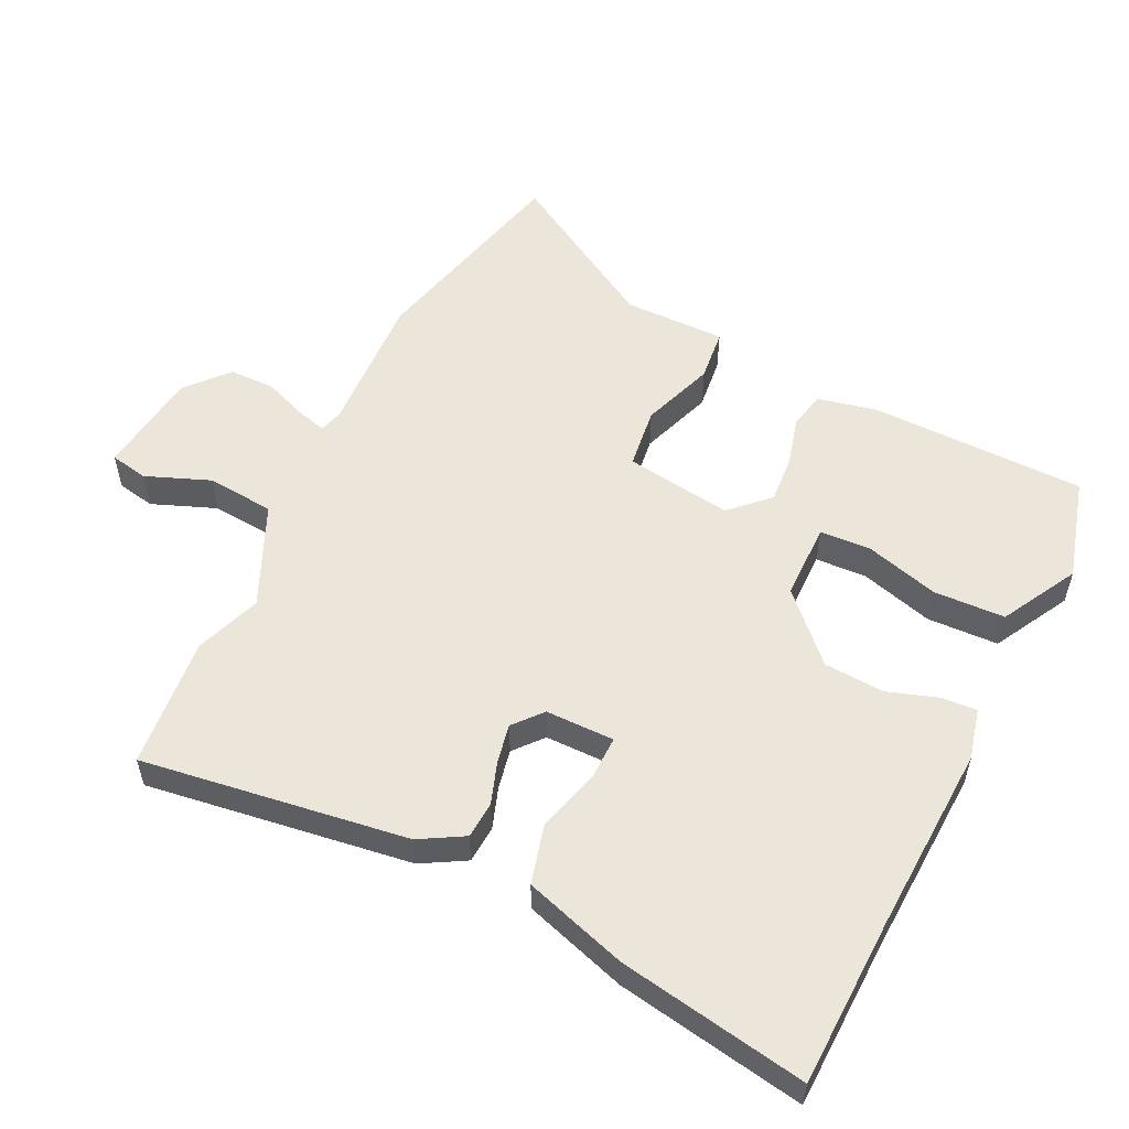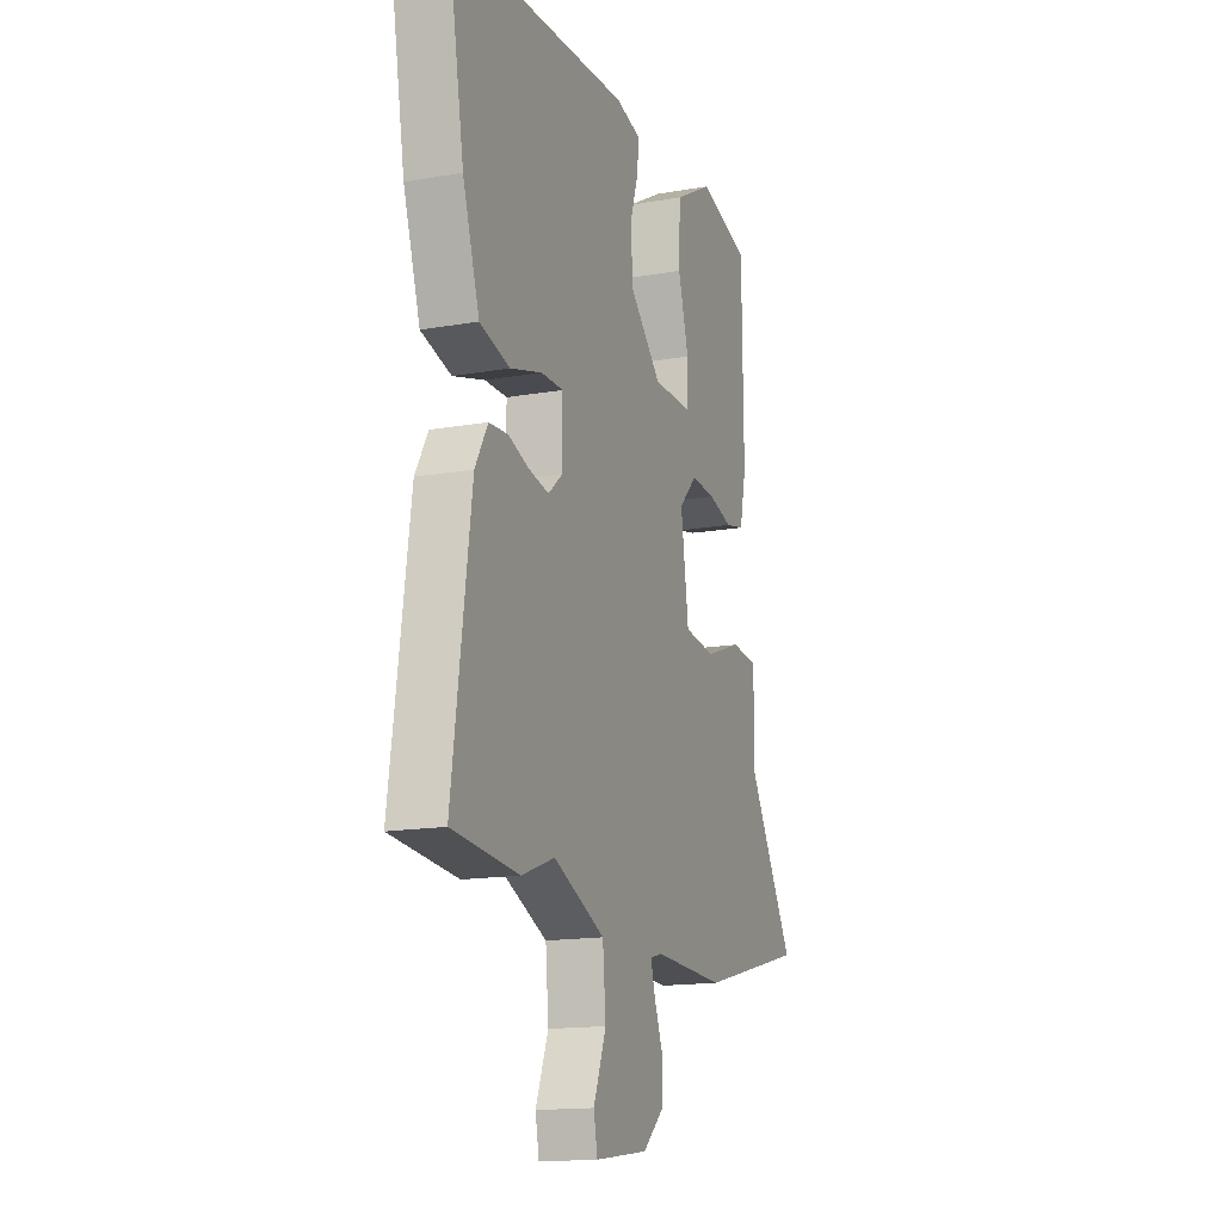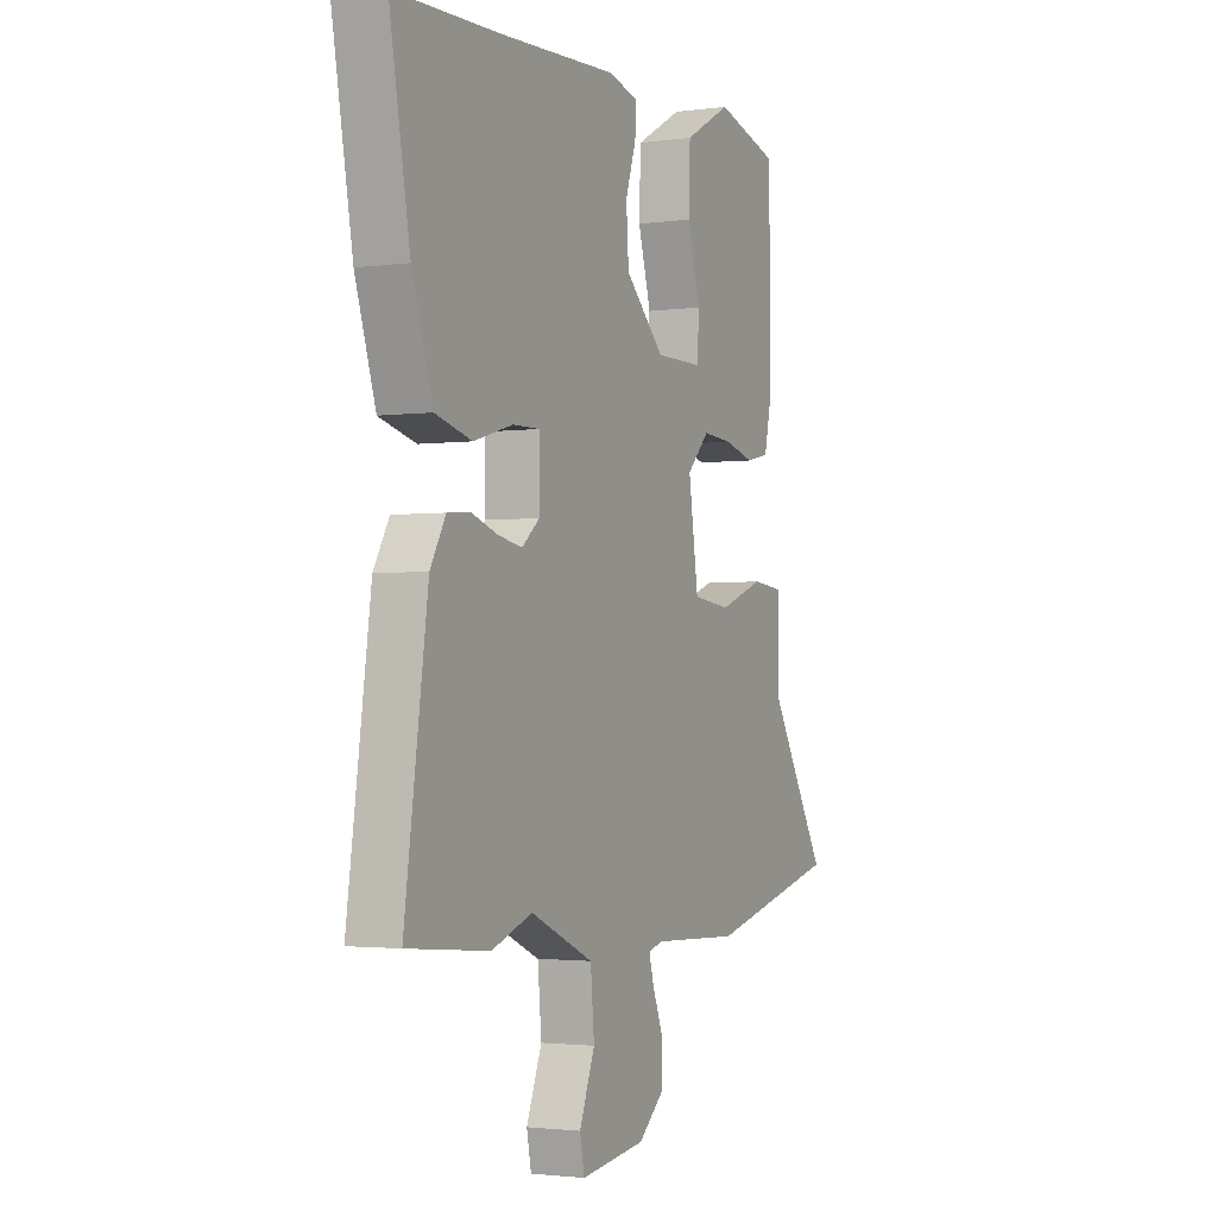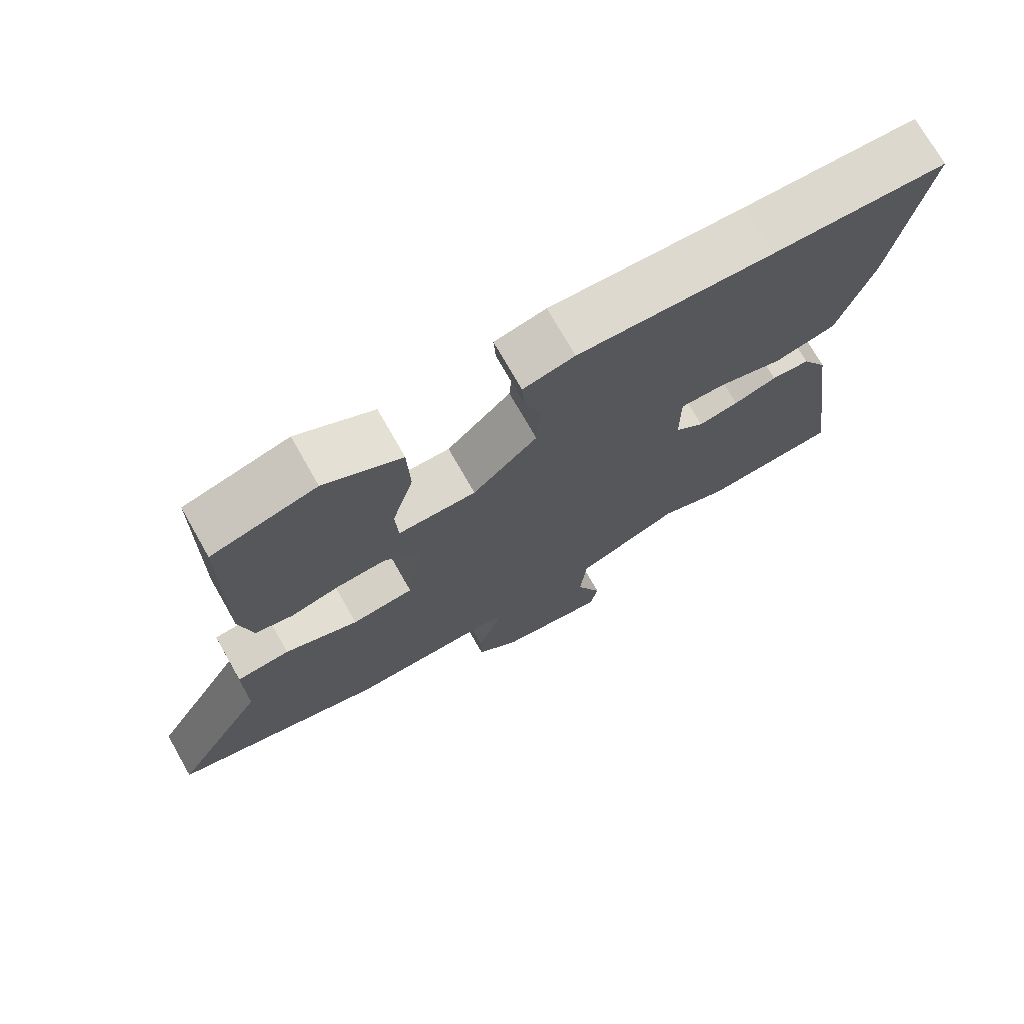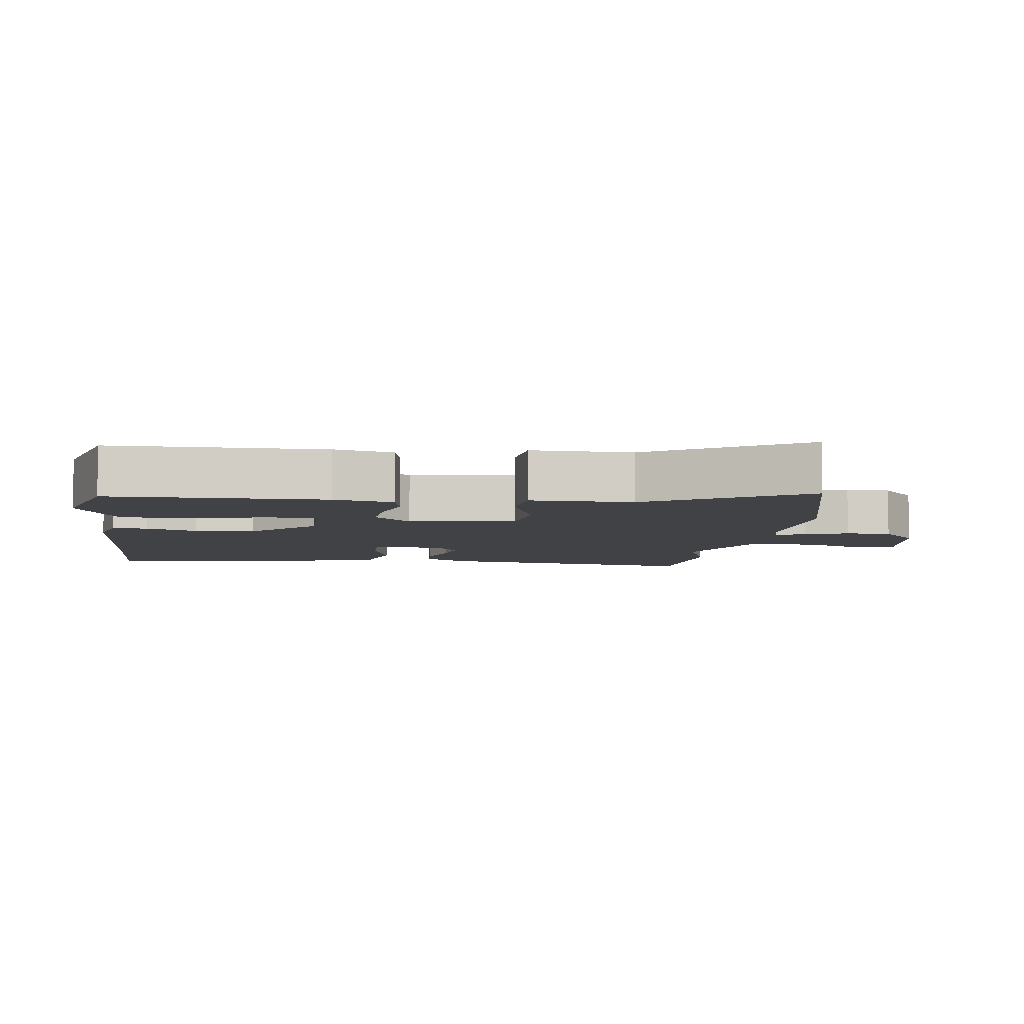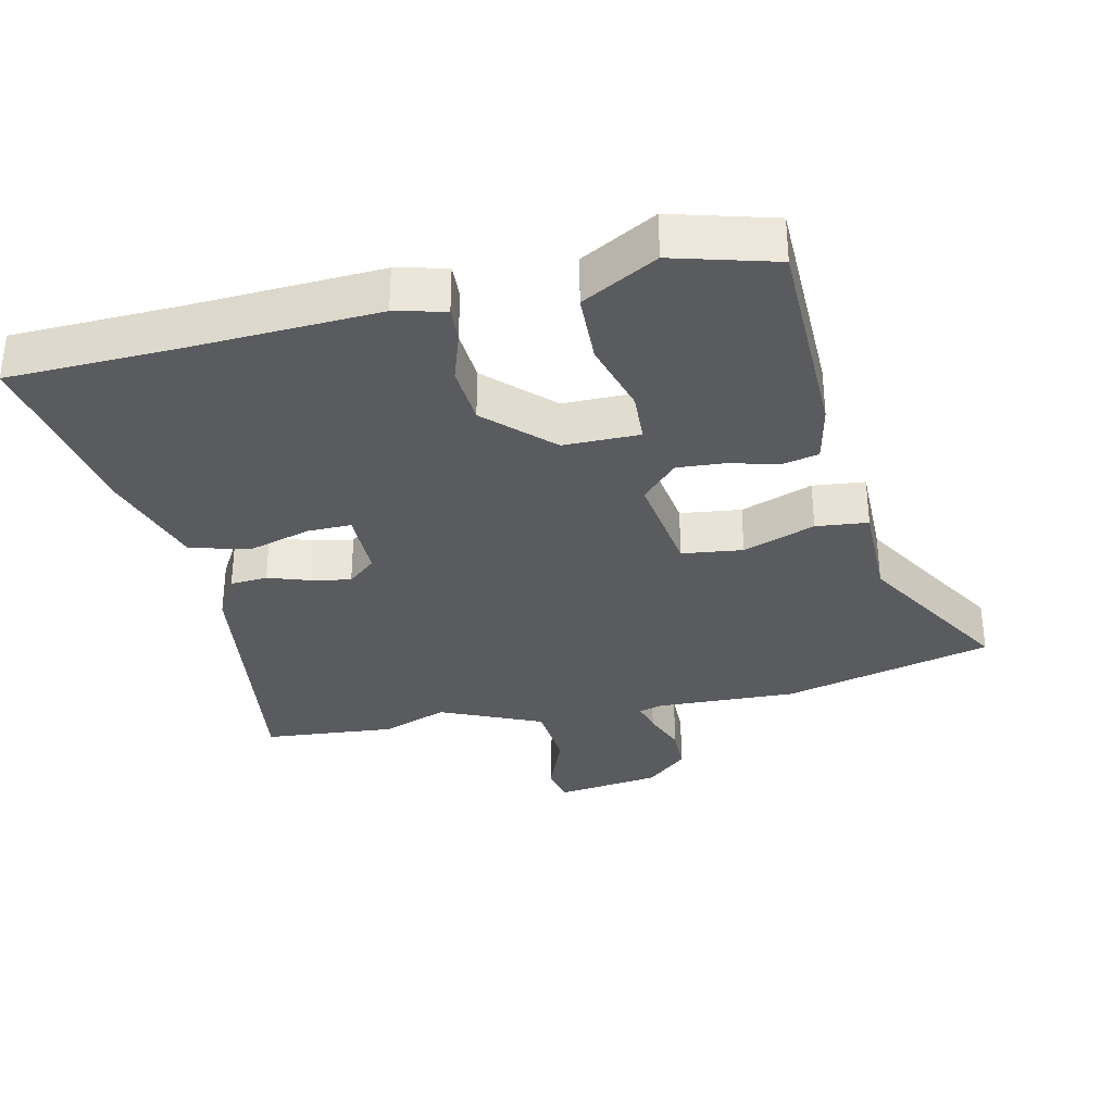
<metadata>
{"format":"obj","ext":"obj","renderer":"f3d","projection":"perspective","resolution":1024,"background":"white","views":[{"elev":55.6,"azim":-64.3,"up":"+Y"},{"elev":-15.4,"azim":-69.5,"up":"+Z"},{"elev":-2.2,"azim":-64.1,"up":"+Z"},{"elev":73.4,"azim":150.4,"up":"+Z"},{"elev":-6.3,"azim":82.2,"up":"+Y"},{"elev":-33.0,"azim":12.7,"up":"+Y"}]}
</metadata>
<code>
v -0.327 0.07 -0.515
v -0.522 0.07 -0.498
v -0.467 0.07 -0.104
v -0.43 0.07 -0.039
v -0.375 0.07 -0.035
v -0.313 0.07 -0.056
v -0.255 0.07 -0.067
v -0.213 0.07 -0.031
v -0.213 0.07 0.071
v -0.278 0.07 0.07
v -0.371 0.07 0.043
v -0.459 0.07 0.066
v -0.508 0.07 0.219
v -0.557 0.07 0.498
v -0.307 0.07 0.506
v -0.028 0.07 0.52
v 0.046 0.07 0.502
v 0.043 0.07 0.45
v 0.018 0.07 0.374
v 0.024 0.07 0.285
v 0.117 0.07 0.194
v 0.23 0.07 0.194
v 0.234 0.07 0.269
v 0.203 0.07 0.378
v 0.207 0.07 0.484
v 0.319 0.07 0.546
v 0.47 0.07 0.504
v 0.474 0.07 0.185
v 0.455 0.07 0.097
v 0.4 0.07 0.085
v 0.329 0.07 0.104
v 0.258 0.07 0.109
v 0.205 0.07 0.054
v 0.228 0.07 -0.104
v 0.318 0.07 -0.115
v 0.425 0.07 -0.076
v 0.502 0.07 -0.084
v 0.501 0.07 -0.235
v 0.637 0.07 -0.465
v 0.326 0.07 -0.544
v 0.118 0.07 -0.536
v 0.083 0.07 -0.546
v 0.095 0.07 -0.59
v 0.12 0.07 -0.654
v 0.119 0.07 -0.721
v 0.058 0.07 -0.775
v -0.097 0.07 -0.796
v -0.108 0.07 -0.74
v -0.071 0.07 -0.645
v -0.08 0.07 -0.545
v -0.23 0.07 -0.479
v -0.327 0 -0.515
v -0.522 0 -0.498
v -0.467 0 -0.104
v -0.43 0 -0.039
v -0.375 0 -0.035
v -0.313 0 -0.056
v -0.255 0 -0.067
v -0.213 0 -0.031
v -0.213 0 0.071
v -0.278 0 0.07
v -0.371 0 0.043
v -0.459 0 0.066
v -0.508 0 0.219
v -0.557 0 0.498
v -0.307 0 0.506
v -0.028 0 0.52
v 0.046 0 0.502
v 0.043 0 0.45
v 0.018 0 0.374
v 0.024 0 0.285
v 0.117 0 0.194
v 0.23 0 0.194
v 0.234 0 0.269
v 0.203 0 0.378
v 0.207 0 0.484
v 0.319 0 0.546
v 0.47 0 0.504
v 0.474 0 0.185
v 0.455 0 0.097
v 0.4 0 0.085
v 0.329 0 0.104
v 0.258 0 0.109
v 0.205 0 0.054
v 0.228 0 -0.104
v 0.318 0 -0.115
v 0.425 0 -0.076
v 0.502 0 -0.084
v 0.501 0 -0.235
v 0.637 0 -0.465
v 0.326 0 -0.544
v 0.118 0 -0.536
v 0.083 0 -0.546
v 0.095 0 -0.59
v 0.12 0 -0.654
v 0.119 0 -0.721
v 0.058 0 -0.775
v -0.097 0 -0.796
v -0.108 0 -0.74
v -0.071 0 -0.645
v -0.08 0 -0.545
v -0.23 0 -0.479
f 46 47 48 49
f 46 49 50
f 43 44 45 46
f 42 43 46 50
f 41 42 50 51
f 38 39 40 41
f 35 36 37 38
f 34 35 38 41
f 33 34 41 51
f 28 29 30 31
f 28 31 32
f 27 28 32
f 26 27 32 33
f 23 24 25 26
f 22 23 26
f 16 17 18 19
f 15 16 19 20
f 14 15 20 21
f 10 11 12 13
f 9 10 13 14
f 3 4 5 6
f 3 6 7
f 2 3 7
f 1 2 7 8
f 33 51 1 8
f 22 26 33
f 21 22 33 8
f 9 14 21
f 8 9 21
f 100 99 98 97
f 101 100 97
f 97 96 95 94
f 101 97 94 93
f 102 101 93 92
f 92 91 90 89
f 89 88 87 86
f 92 89 86 85
f 102 92 85 84
f 82 81 80 79
f 83 82 79
f 83 79 78
f 84 83 78 77
f 77 76 75 74
f 77 74 73
f 70 69 68 67
f 71 70 67 66
f 72 71 66 65
f 64 63 62 61
f 65 64 61 60
f 57 56 55 54
f 58 57 54
f 58 54 53
f 59 58 53 52
f 59 52 102 84
f 84 77 73
f 59 84 73 72
f 72 65 60
f 72 60 59
f 1 52 53 2
f 2 53 54 3
f 3 54 55 4
f 4 55 56 5
f 5 56 57 6
f 6 57 58 7
f 7 58 59 8
f 8 59 60 9
f 9 60 61 10
f 10 61 62 11
f 11 62 63 12
f 12 63 64 13
f 13 64 65 14
f 14 65 66 15
f 15 66 67 16
f 16 67 68 17
f 17 68 69 18
f 18 69 70 19
f 19 70 71 20
f 20 71 72 21
f 21 72 73 22
f 22 73 74 23
f 23 74 75 24
f 24 75 76 25
f 25 76 77 26
f 26 77 78 27
f 27 78 79 28
f 28 79 80 29
f 29 80 81 30
f 30 81 82 31
f 31 82 83 32
f 32 83 84 33
f 33 84 85 34
f 34 85 86 35
f 35 86 87 36
f 36 87 88 37
f 37 88 89 38
f 38 89 90 39
f 39 90 91 40
f 40 91 92 41
f 41 92 93 42
f 42 93 94 43
f 43 94 95 44
f 44 95 96 45
f 45 96 97 46
f 46 97 98 47
f 47 98 99 48
f 48 99 100 49
f 49 100 101 50
f 50 101 102 51
f 51 102 52 1

</code>
